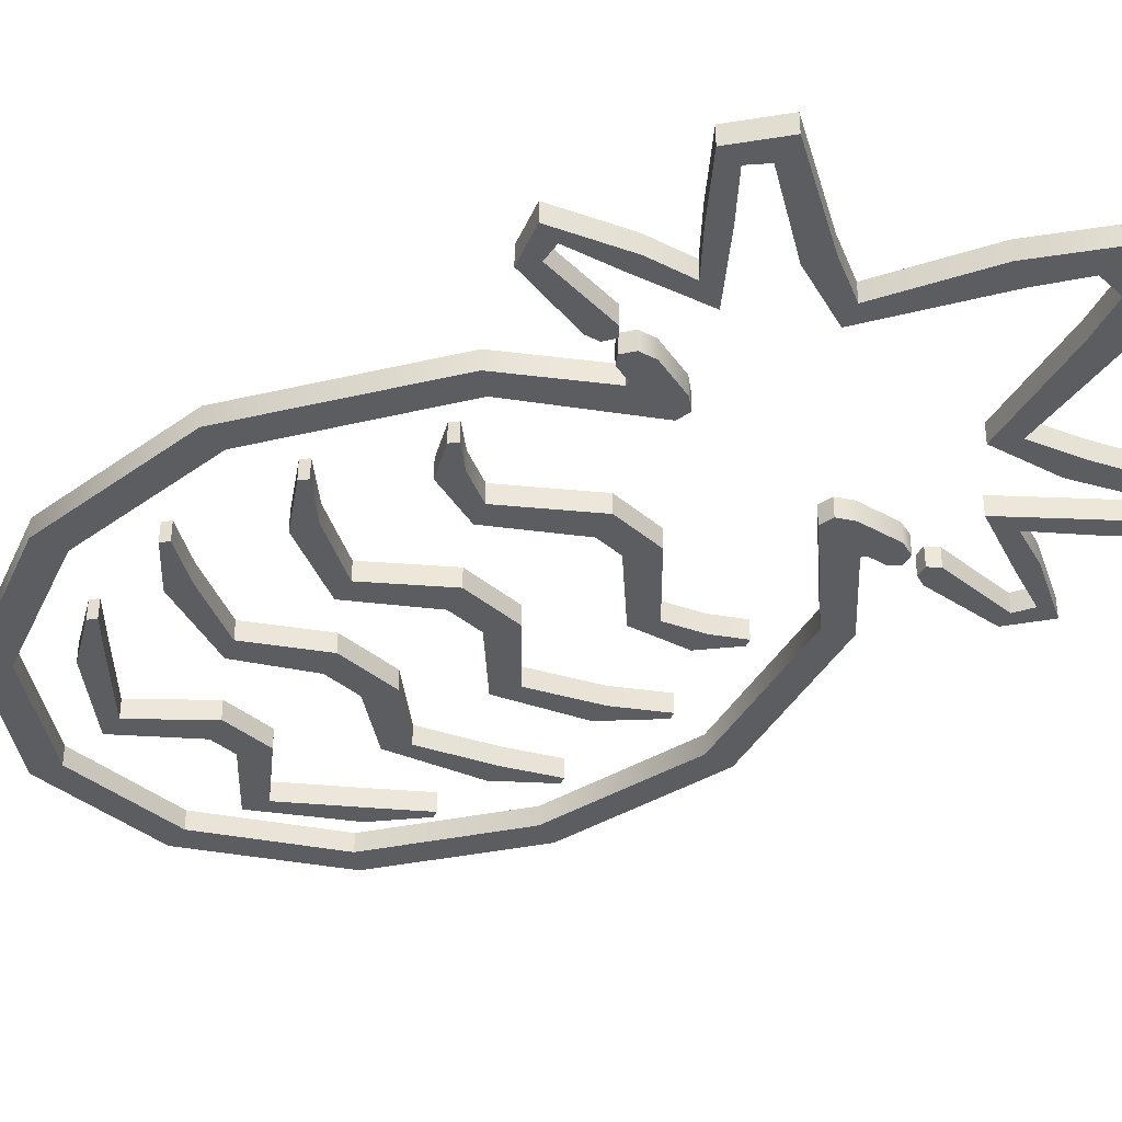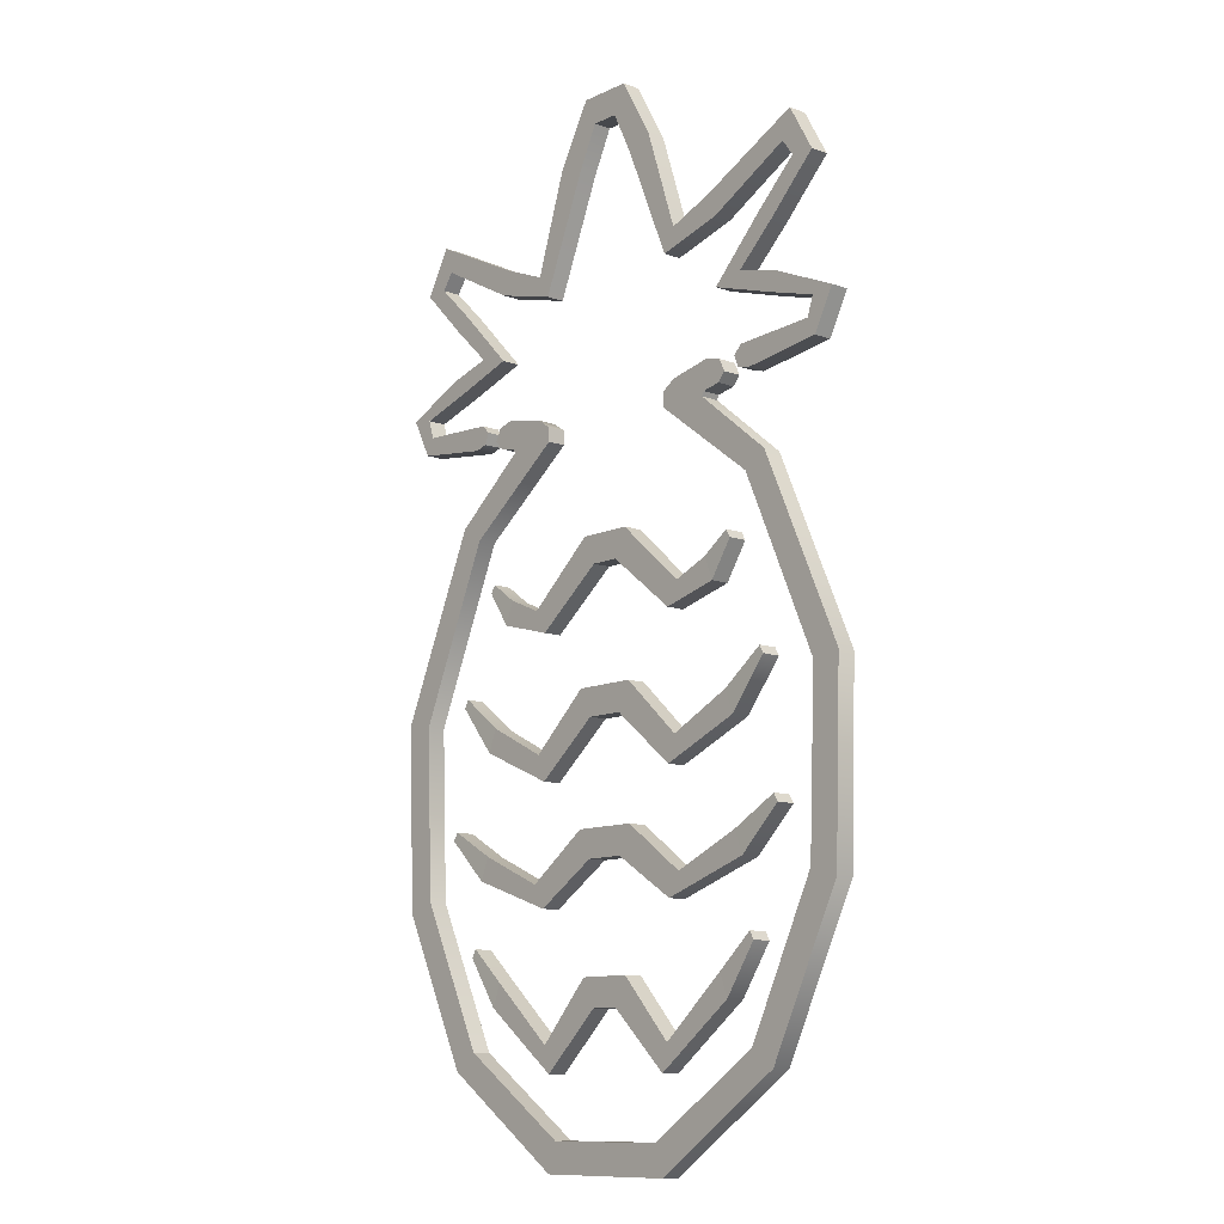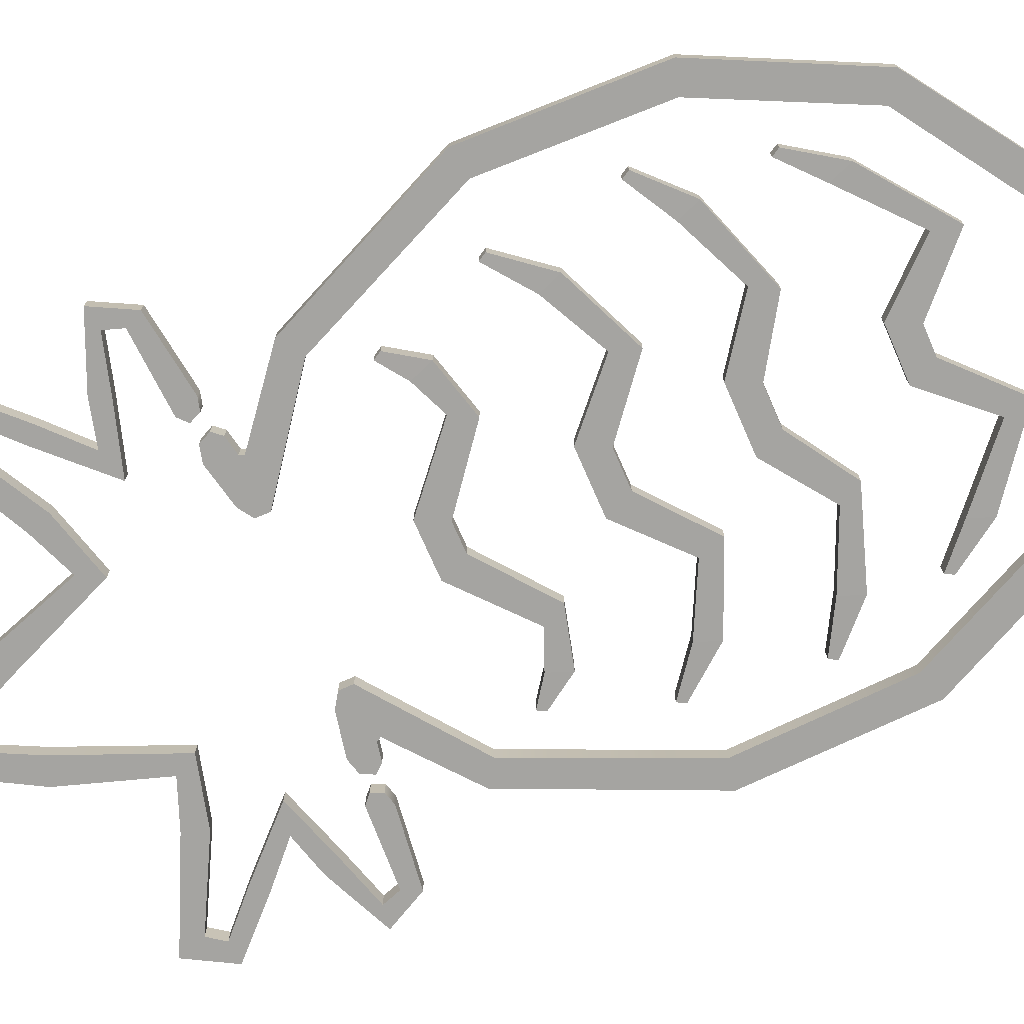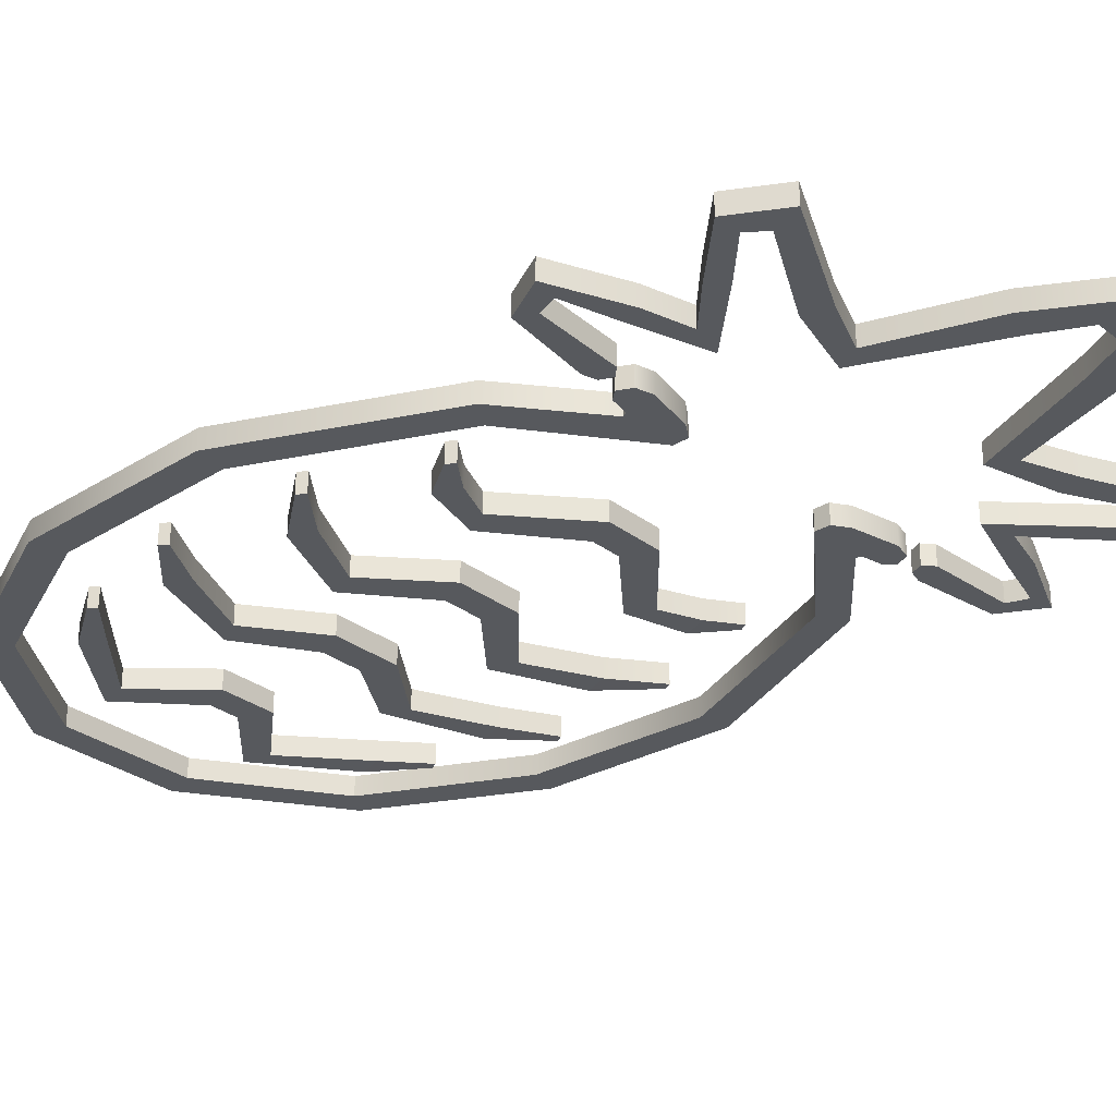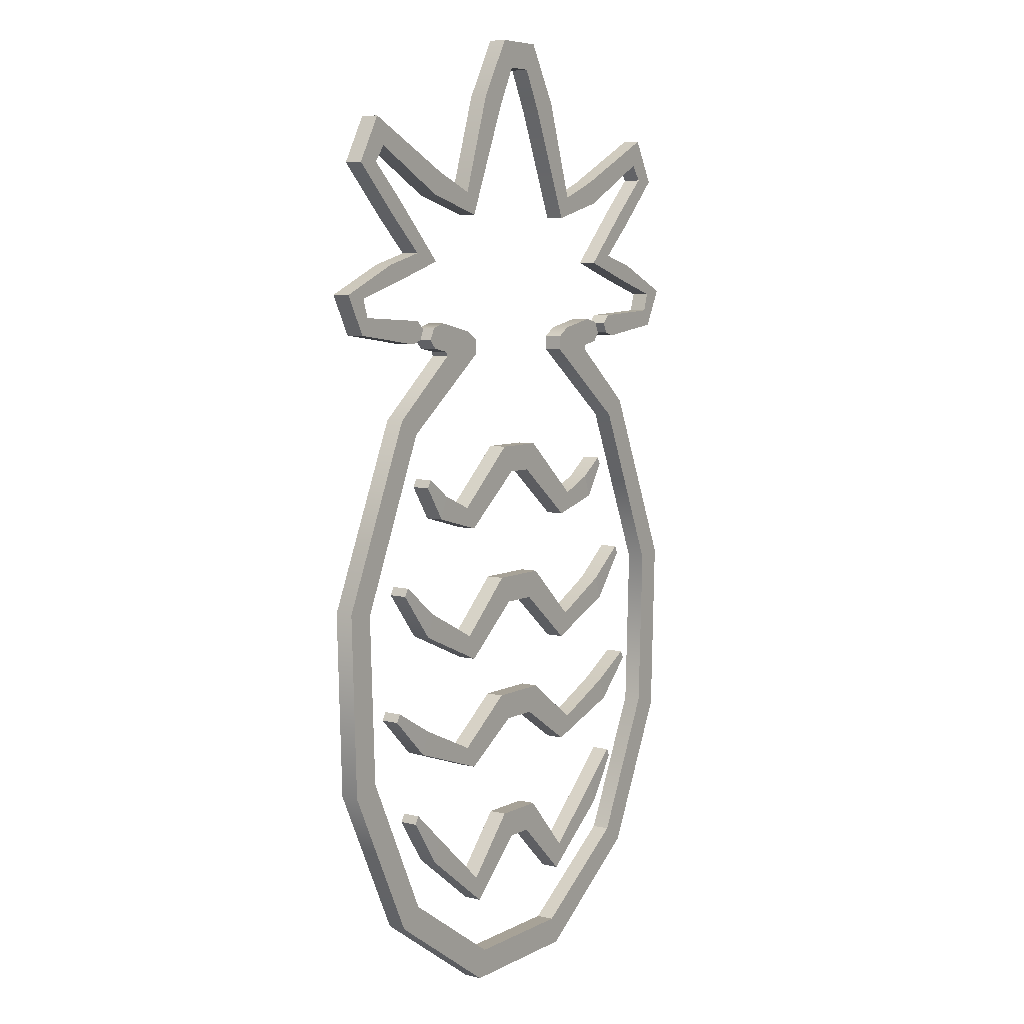
<metadata>
{"format":"obj","ext":"obj","renderer":"f3d","projection":"perspective","resolution":1024,"background":"white","views":[{"elev":-36.1,"azim":131.5,"up":"+Z"},{"elev":-11.1,"azim":48.5,"up":"+Y"},{"elev":-73.2,"azim":-66.4,"up":"+Z"},{"elev":-29.0,"azim":131.5,"up":"+Z"},{"elev":6.6,"azim":124.6,"up":"+Y"}]}
</metadata>
<code>
v 5.232 -10.8 -0.0233
v 3.146 -15.26 -0.0233
v 14.9 -19.68 -0.0233
v 13.58 -23.8 -0.0233
v 26.61 -18.25 -0.0233
v 25.22 -14.55 -0.0233
v 32.77 -10.61 0.0233
v 32.04 -9.333 -0.0233
v 5.377 -31.56 -0.0233
v 3.291 -36.01 -0.0233
v 15.6 -38.97 -0.0233
v 13.65 -42.63 -0.0233
v 28.22 -37.72 -0.0233
v 26.83 -34.02 -0.0233
v 35.13 -31.06 0.0233
v 34.4 -29.79 -0.0233
v 4.463 -52.92 -0.0233
v 2.377 -57.37 -0.0233
v 13.1 -62.4 -0.0233
v 12.14 -66.59 -0.0233
v 25.08 -56.81 -0.0233
v 23.69 -53.11 -0.0233
v 30.29 -49.15 0.0233
v 29.55 -47.88 -0.0233
v -5.232 -10.8 -0.0233
v -3.146 -15.26 -0.0233
v -14.9 -19.68 -0.0233
v -13.58 -23.8 -0.0233
v -26.61 -18.25 -0.0233
v -25.22 -14.55 -0.0233
v -32.77 -10.61 0.0233
v -32.04 -9.333 -0.0233
v -5.377 -31.56 -0.0233
v -3.291 -36.01 -0.0233
v -15.6 -38.97 -0.0233
v -13.65 -42.63 -0.0233
v -28.22 -37.72 -0.0233
v -26.83 -34.02 -0.0233
v -35.13 -31.06 0.0233
v -34.4 -29.79 -0.0233
v -4.463 -52.92 -0.0233
v -2.377 -57.37 -0.0233
v -13.1 -62.4 -0.0233
v -12.14 -66.59 -0.0233
v -25.08 -56.81 -0.0233
v -23.69 -53.11 -0.0233
v -30.29 -49.15 0.0233
v -29.55 -47.88 -0.0233
v 4.463 11.98 -0.0233
v 2.377 7.523 -0.0233
v 15.52 2.344 -0.0233
v 13.58 -1.316 -0.0233
v 22.77 1.108 -0.0233
v 21.38 4.809 -0.0233
v 26.48 6.644 0.0233
v 25.74 7.919 -0.0233
v -4.463 11.98 -0.0233
v -2.377 7.523 -0.0233
v -15.52 2.344 -0.0233
v -13.58 -1.316 -0.0233
v -22.77 1.108 -0.0233
v -21.38 4.809 -0.0233
v -26.48 6.644 0.0233
v -25.74 7.919 -0.0233
v 12.09 -80.72 -0.0233
v 10.65 -76.01 -0.0233
v 22.08 33.52 -0.0233
v 24.35 29.43 -0.0233
v 33.64 -66.11 -0.0233
v 29.73 -63.3 -0.0233
v 45.67 -41.59 -0.0233
v 40.99 -40.12 -0.0233
v 46.68 -11.74 -0.0233
v 42.04 -12.52 -0.0233
v 33.34 18.1 -0.0233
v 29.62 15.63 -0.0233
v 21.37 28.84 -0.0233
v 15.14 32.07 -0.0233
v 21.01 28.11 -0.0233
v 12.85 30.56 -0.0233
v 12.83 28.26 -0.0233
v 25.59 30.85 -0.0233
v 24.65 32.84 -0.0233
v -12.09 -80.72 -0.0233
v -10.65 -76.01 -0.0233
v -22.08 33.52 -0.0233
v -24.35 29.43 -0.0233
v -33.64 -66.11 -0.0233
v -29.73 -63.3 -0.0233
v -45.67 -41.59 -0.0233
v -40.99 -40.12 -0.0233
v -46.68 -11.74 -0.0233
v -42.04 -12.52 -0.0233
v -33.34 18.1 -0.0233
v -29.62 15.63 -0.0233
v -21.37 28.84 -0.0233
v -15.14 32.07 -0.0233
v -21.01 28.11 -0.0233
v -12.85 30.56 -0.0233
v -12.83 28.26 -0.0233
v -25.59 30.85 -0.0233
v -24.65 32.84 -0.0233
v 5.65 69.67 -0.0233
v 9.933 71.13 -0.0233
v 30.46 30.31 -0.0233
v 29.06 34.05 -0.0233
v 4.348 80.92 -0.0233
v 2.262 76.47 -0.0233
v 15.21 55.14 -0.0233
v 13.27 51.48 -0.0233
v 37.7 61.67 -0.0233
v 39.22 66.17 -0.0233
v 24.06 54.37 -0.0233
v 22.67 58.08 -0.0233
v 29.03 44.94 -0.0233
v 24.04 43.63 -0.0233
v 36 43.07 -0.0233
v 34.6 40.27 -0.0233
v 46.68 38.39 -0.0233
v 43.04 37.79 -0.0233
v 43.35 32.03 -0.0233
v 42.01 34.75 -0.0233
v 28.39 30.89 -0.0233
v 27.61 32.71 -0.0233
v 35.29 50.79 -0.0233
v 33.32 53.06 -0.0233
v 43.35 58.87 -0.0233
v 39.62 59.06 -0.0233
v -5.65 69.67 -0.0233
v -9.933 71.13 -0.0233
v -30.46 30.31 -0.0233
v -29.06 34.05 -0.0233
v -4.348 80.92 -0.0233
v -2.262 76.47 -0.0233
v -15.21 55.14 -0.0233
v -13.27 51.48 -0.0233
v -37.7 61.67 -0.0233
v -39.22 66.17 -0.0233
v -24.06 54.37 -0.0233
v -22.67 58.08 -0.0233
v -29.03 44.94 -0.0233
v -24.04 43.63 -0.0233
v -36 43.07 -0.0233
v -34.6 40.27 -0.0233
v -46.68 38.39 -0.0233
v -43.04 37.79 -0.0233
v -43.35 32.03 -0.0233
v -42.01 34.75 -0.0233
v -28.39 30.89 -0.0233
v -27.61 32.71 -0.0233
v -35.29 50.79 -0.0233
v -33.32 53.06 -0.0233
v -43.35 58.87 -0.0233
v -39.62 59.06 -0.0233
v 14.9 -19.68 2.977
v 5.232 -10.8 2.977
v 3.146 -15.26 2.977
v 13.58 -23.8 2.977
v 25.21 -14.54 2.977
v 26.6 -18.24 2.977
v 32.01 -9.316 2.977
v 32.75 -10.59 3.023
v -14.9 -19.68 2.977
v -5.232 -10.8 2.977
v -13.58 -23.8 2.977
v -3.146 -15.26 2.977
v -32.01 -9.316 2.977
v -25.21 -14.54 2.977
v -32.75 -10.59 3.023
v -26.6 -18.24 2.977
v 15.6 -38.97 2.977
v 5.377 -31.56 2.977
v 3.291 -36.01 2.977
v 13.65 -42.63 2.977
v 26.82 -34.01 2.977
v 28.21 -37.72 2.977
v 34.37 -29.77 2.977
v 35.11 -31.04 3.023
v -15.6 -38.97 2.977
v -5.377 -31.56 2.977
v -13.65 -42.63 2.977
v -3.291 -36.01 2.977
v -34.37 -29.77 2.977
v -26.82 -34.01 2.977
v -35.11 -31.04 3.023
v -28.21 -37.72 2.977
v 13.1 -62.4 2.977
v 4.463 -52.92 2.977
v 2.377 -57.37 2.977
v 12.14 -66.59 2.977
v 23.68 -53.1 2.977
v 25.07 -56.8 2.977
v 29.52 -47.86 2.977
v 30.26 -49.14 3.023
v -13.1 -62.4 2.977
v -4.463 -52.92 2.977
v -12.14 -66.59 2.977
v -2.377 -57.37 2.977
v -29.52 -47.86 2.977
v -23.68 -53.1 2.977
v -30.26 -49.14 3.023
v -25.07 -56.8 2.977
v 15.52 2.344 2.977
v 4.463 11.98 2.977
v 2.377 7.523 2.977
v 13.58 -1.316 2.977
v 21.37 4.816 2.977
v 22.76 1.115 2.977
v 25.71 7.933 2.976
v 26.44 6.658 3.023
v -15.52 2.344 2.977
v -4.463 11.98 2.977
v -13.58 -1.316 2.977
v -2.377 7.523 2.977
v -25.71 7.933 2.976
v -21.37 4.816 2.977
v -26.44 6.658 3.023
v -22.76 1.115 2.977
v 12.09 -80.72 2.977
v 33.64 -66.11 2.977
v 29.73 -63.3 2.977
v 10.65 -76.01 2.977
v 25.59 30.85 2.977
v 24.35 29.43 2.977
v 24.65 32.84 2.977
v 22.08 33.52 2.977
v 40.99 -40.12 2.977
v 45.67 -41.59 2.977
v 42.04 -12.52 2.977
v 46.68 -11.74 2.977
v 29.62 15.63 2.977
v 33.34 18.1 2.977
v 12.83 28.26 2.977
v 21.01 28.11 2.977
v 21.37 28.84 2.977
v 15.14 32.07 2.977
v 12.85 30.56 2.977
v -12.09 -80.72 2.977
v -33.64 -66.11 2.977
v -10.65 -76.01 2.977
v -29.73 -63.3 2.977
v -40.99 -40.12 2.977
v -45.67 -41.59 2.977
v -24.35 29.43 2.977
v -22.08 33.52 2.977
v -24.65 32.84 2.977
v -25.59 30.85 2.977
v -42.04 -12.52 2.977
v -46.68 -11.74 2.977
v -29.62 15.63 2.977
v -33.34 18.1 2.977
v -21.01 28.11 2.977
v -12.85 30.56 2.977
v -15.14 32.07 2.977
v -21.37 28.84 2.977
v -12.83 28.26 2.977
v 15.21 55.14 2.977
v 9.933 71.13 2.977
v 5.65 69.67 2.977
v 13.27 51.48 2.977
v 39.22 66.17 2.977
v 22.67 58.08 2.977
v 24.06 54.37 2.977
v 37.7 61.67 2.977
v 39.62 59.06 2.977
v 43.35 58.87 2.977
v 42.01 34.75 2.977
v 43.04 37.79 2.977
v 43.35 32.03 2.977
v 46.68 38.39 2.977
v 34.6 40.27 2.977
v 24.04 43.63 2.977
v 36 43.07 2.977
v 29.03 44.94 2.977
v 29.06 34.05 2.977
v 30.46 30.31 2.977
v 27.61 32.71 2.977
v 28.39 30.89 2.977
v 33.32 53.06 2.977
v 35.29 50.79 2.977
v 2.262 76.47 2.977
v 4.348 80.92 2.977
v -5.65 69.67 2.977
v -2.262 76.47 2.977
v -4.348 80.92 2.977
v -9.933 71.13 2.977
v -15.21 55.14 2.977
v -13.27 51.48 2.977
v -39.62 59.06 2.977
v -37.7 61.67 2.977
v -39.22 66.17 2.977
v -43.35 58.87 2.977
v -22.67 58.08 2.977
v -24.06 54.37 2.977
v -34.6 40.27 2.977
v -24.04 43.63 2.977
v -29.03 44.94 2.977
v -36 43.07 2.977
v -43.04 37.79 2.977
v -46.68 38.39 2.977
v -42.01 34.75 2.977
v -43.35 32.03 2.977
v -29.06 34.05 2.977
v -30.46 30.31 2.977
v -28.39 30.89 2.977
v -27.61 32.71 2.977
v -33.32 53.06 2.977
v -35.29 50.79 2.977
f 155 156 157 158
f 159 155 158 160
f 161 159 160 162
f 171 172 173 174
f 175 171 174 176
f 177 175 176 178
f 187 188 189 190
f 191 187 190 192
f 193 191 192 194
f 164 163 165 166
f 156 164 166 157
f 168 167 169 170
f 163 168 170 165
f 180 179 181 182
f 172 180 182 173
f 184 183 185 186
f 179 184 186 181
f 196 195 197 198
f 188 196 198 189
f 200 199 201 202
f 195 200 202 197
f 203 204 205 206
f 207 203 206 208
f 209 207 208 210
f 212 211 213 214
f 204 212 214 205
f 216 215 217 218
f 211 216 218 213
f 219 220 221 222
f 224 223 225 226
f 227 221 220 228
f 229 227 228 230
f 231 229 230 232
f 233 231 232 234
f 234 235 236 237
f 234 237 233
f 235 224 226 236
f 239 238 240 241
f 222 240 238 219
f 241 242 243 239
f 244 245 246 247
f 242 248 249 243
f 248 250 251 249
f 252 253 254 255
f 252 256 253
f 250 256 252 251
f 255 254 245 244
f 257 258 259 260
f 261 262 263 264
f 262 257 260 263
f 264 265 266 261
f 268 267 269 270
f 272 271 273 274
f 271 268 270 273
f 267 275 276 269
f 275 277 278 276
f 279 272 274 280
f 265 279 280 266
f 281 259 258 282
f 283 284 285 286
f 286 287 288 283
f 282 285 284 281
f 289 290 291 292
f 293 291 290 294
f 287 293 294 288
f 295 296 297 298
f 299 295 298 300
f 301 299 300 302
f 303 301 302 304
f 303 304 305 306
f 296 307 308 297
f 307 289 292 308
f 3 4 2 1
f 6 5 4 3
f 8 7 5 6
f 11 12 10 9
f 14 13 12 11
f 16 15 13 14
f 19 20 18 17
f 22 21 20 19
f 24 23 21 22
f 25 26 28 27
f 1 2 26 25
f 30 29 31 32
f 27 28 29 30
f 33 34 36 35
f 9 10 34 33
f 38 37 39 40
f 35 36 37 38
f 41 42 44 43
f 17 18 42 41
f 46 45 47 48
f 43 44 45 46
f 51 52 50 49
f 54 53 52 51
f 56 55 53 54
f 57 58 60 59
f 49 50 58 57
f 62 61 63 64
f 59 60 61 62
f 65 66 70 69
f 68 67 83 82
f 72 71 69 70
f 74 73 71 72
f 76 75 73 74
f 81 79 75 76
f 79 80 78 77
f 79 81 80
f 77 78 67 68
f 88 89 85 84
f 66 65 84 85
f 89 88 90 91
f 87 101 102 86
f 91 90 92 93
f 93 92 94 95
f 98 96 97 99
f 98 99 100
f 95 94 98 100
f 96 87 86 97
f 109 110 103 104
f 112 111 113 114
f 114 113 110 109
f 111 112 127 128
f 120 119 121 122
f 116 115 117 118
f 118 117 119 120
f 122 121 105 106
f 106 105 123 124
f 126 125 115 116
f 128 127 125 126
f 108 107 104 103
f 129 130 133 134
f 130 129 136 135
f 107 108 134 133
f 154 153 138 137
f 140 139 137 138
f 135 136 139 140
f 144 143 141 142
f 146 145 143 144
f 148 147 145 146
f 132 131 147 148
f 132 150 149 131
f 142 141 151 152
f 152 151 153 154
f 3 1 156 155
f 2 4 158 157
f 6 3 155 159
f 4 5 160 158
f 8 6 159 161
f 5 7 162 160
f 7 8 161 162
f 25 27 163 164
f 28 26 166 165
f 1 25 164 156
f 26 2 157 166
f 30 32 167 168
f 32 31 169 167
f 31 29 170 169
f 27 30 168 163
f 29 28 165 170
f 11 9 172 171
f 10 12 174 173
f 14 11 171 175
f 12 13 176 174
f 16 14 175 177
f 13 15 178 176
f 15 16 177 178
f 33 35 179 180
f 36 34 182 181
f 9 33 180 172
f 34 10 173 182
f 38 40 183 184
f 40 39 185 183
f 39 37 186 185
f 35 38 184 179
f 37 36 181 186
f 19 17 188 187
f 18 20 190 189
f 22 19 187 191
f 20 21 192 190
f 24 22 191 193
f 21 23 194 192
f 23 24 193 194
f 41 43 195 196
f 44 42 198 197
f 17 41 196 188
f 42 18 189 198
f 46 48 199 200
f 48 47 201 199
f 47 45 202 201
f 43 46 200 195
f 45 44 197 202
f 51 49 204 203
f 50 52 206 205
f 54 51 203 207
f 52 53 208 206
f 56 54 207 209
f 53 55 210 208
f 55 56 209 210
f 57 59 211 212
f 60 58 214 213
f 49 57 212 204
f 58 50 205 214
f 62 64 215 216
f 64 63 217 215
f 63 61 218 217
f 59 62 216 211
f 61 60 213 218
f 65 69 220 219
f 70 66 222 221
f 68 82 223 224
f 82 83 225 223
f 83 67 226 225
f 72 70 221 227
f 69 71 228 220
f 74 72 227 229
f 71 73 230 228
f 76 74 229 231
f 73 75 232 230
f 81 76 231 233
f 75 79 234 232
f 79 77 235 234
f 78 80 237 236
f 80 81 233 237
f 77 68 224 235
f 67 78 236 226
f 88 84 238 239
f 85 89 241 240
f 66 85 240 222
f 84 65 219 238
f 89 91 242 241
f 90 88 239 243
f 86 102 246 245
f 102 101 247 246
f 101 87 244 247
f 91 93 248 242
f 92 90 243 249
f 93 95 250 248
f 94 92 249 251
f 99 97 254 253
f 96 98 252 255
f 100 99 253 256
f 95 100 256 250
f 98 94 251 252
f 97 86 245 254
f 87 96 255 244
f 109 104 258 257
f 103 110 260 259
f 112 114 262 261
f 113 111 264 263
f 114 109 257 262
f 110 113 263 260
f 111 128 265 264
f 127 112 261 266
f 120 122 267 268
f 121 119 270 269
f 116 118 271 272
f 117 115 274 273
f 118 120 268 271
f 119 117 273 270
f 122 106 275 267
f 105 121 269 276
f 106 124 277 275
f 124 123 278 277
f 123 105 276 278
f 126 116 272 279
f 115 125 280 274
f 128 126 279 265
f 125 127 266 280
f 108 103 259 281
f 104 107 282 258
f 129 134 284 283
f 133 130 286 285
f 130 135 287 286
f 136 129 283 288
f 107 133 285 282
f 134 108 281 284
f 154 137 290 289
f 138 153 292 291
f 140 138 291 293
f 137 139 294 290
f 135 140 293 287
f 139 136 288 294
f 144 142 296 295
f 141 143 298 297
f 146 144 295 299
f 143 145 300 298
f 148 146 299 301
f 145 147 302 300
f 132 148 301 303
f 147 131 304 302
f 131 149 305 304
f 149 150 306 305
f 150 132 303 306
f 142 152 307 296
f 151 141 297 308
f 152 154 289 307
f 153 151 308 292

</code>
